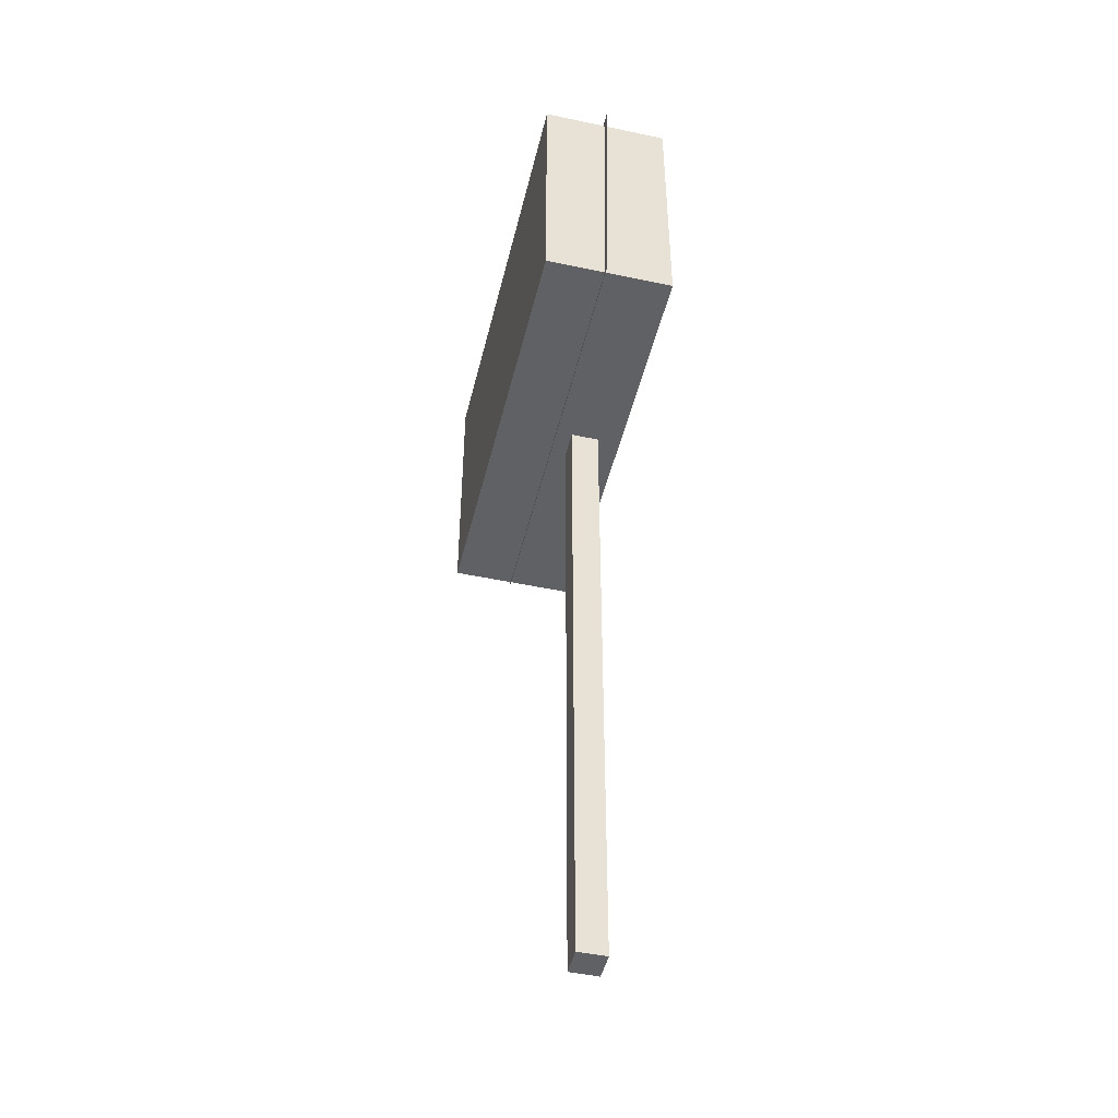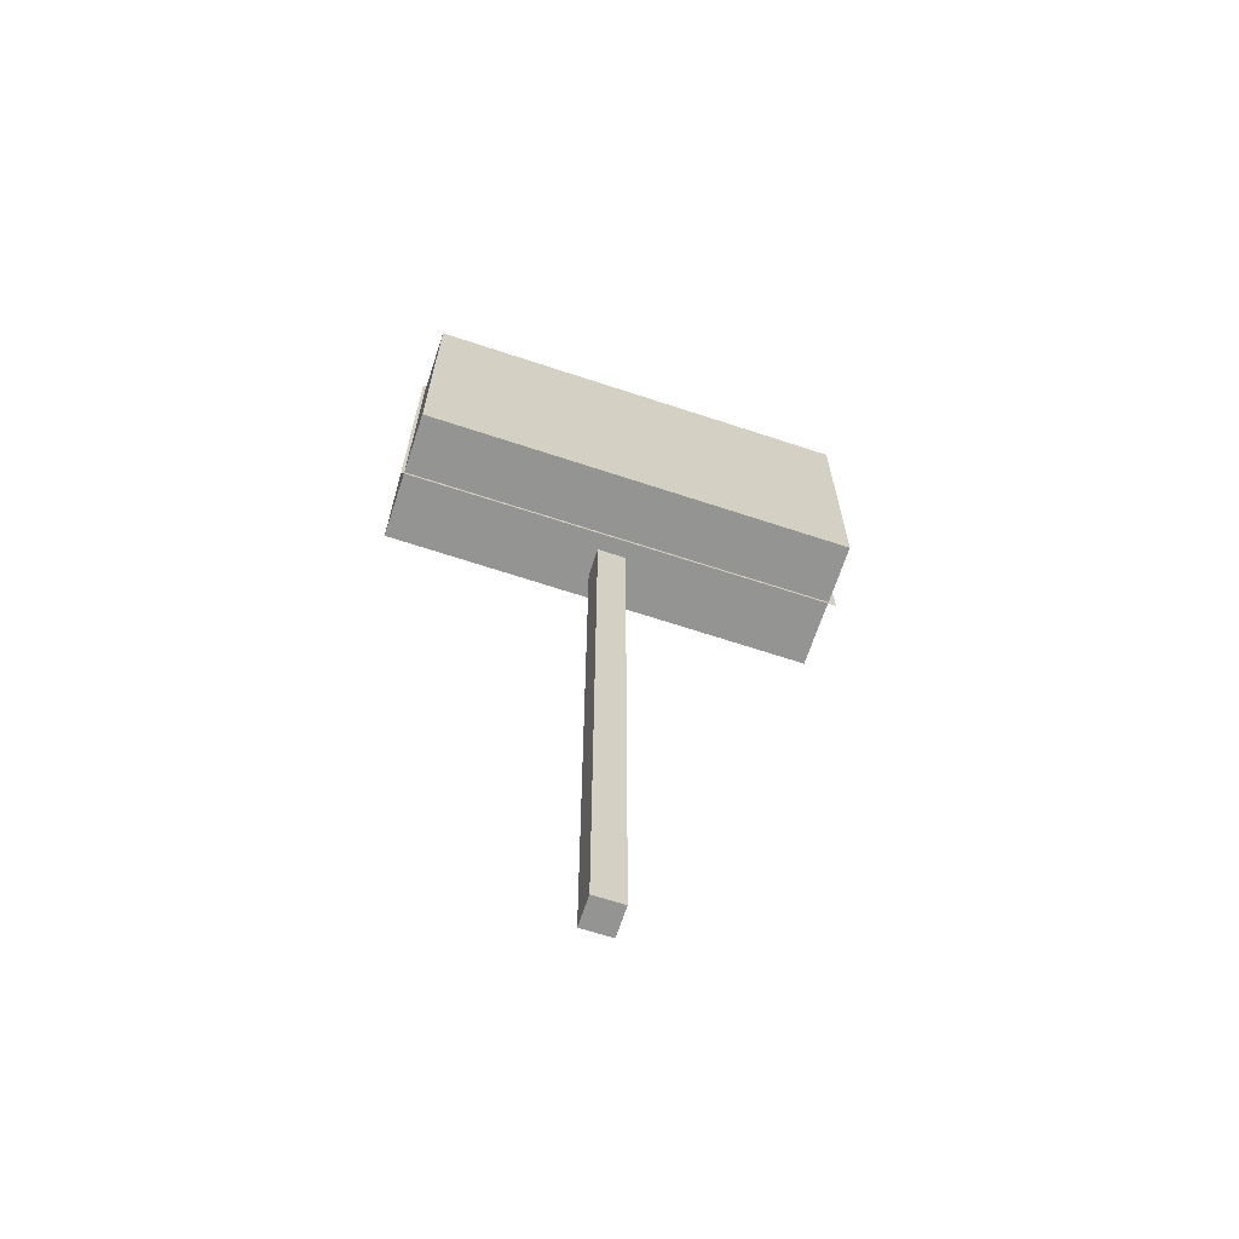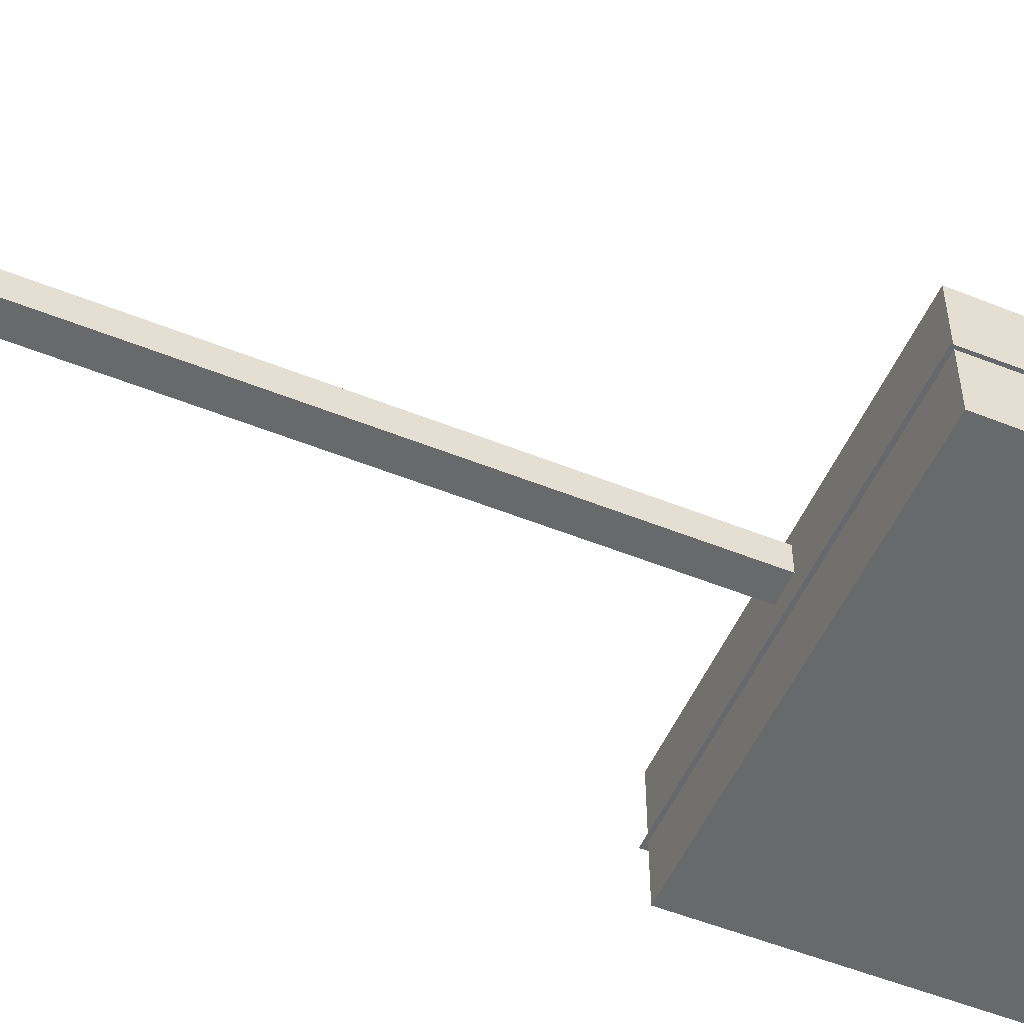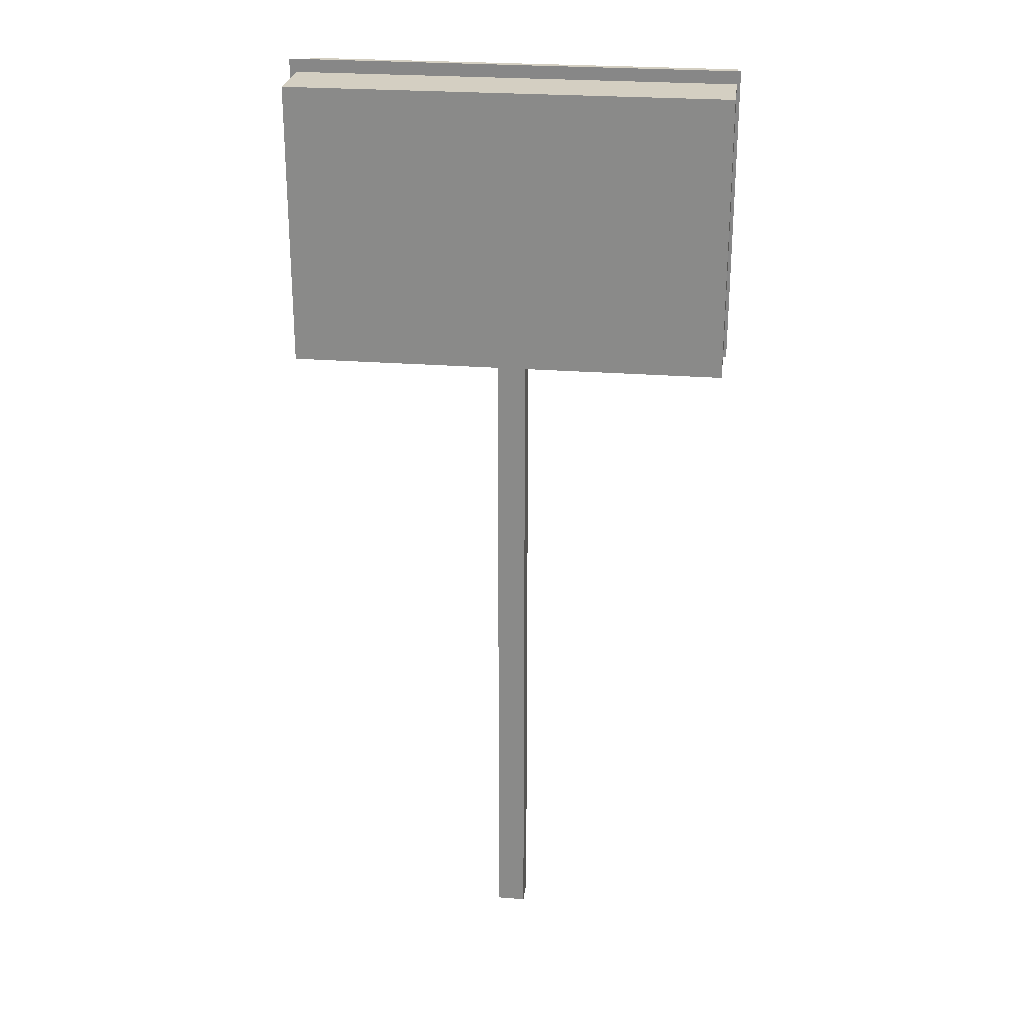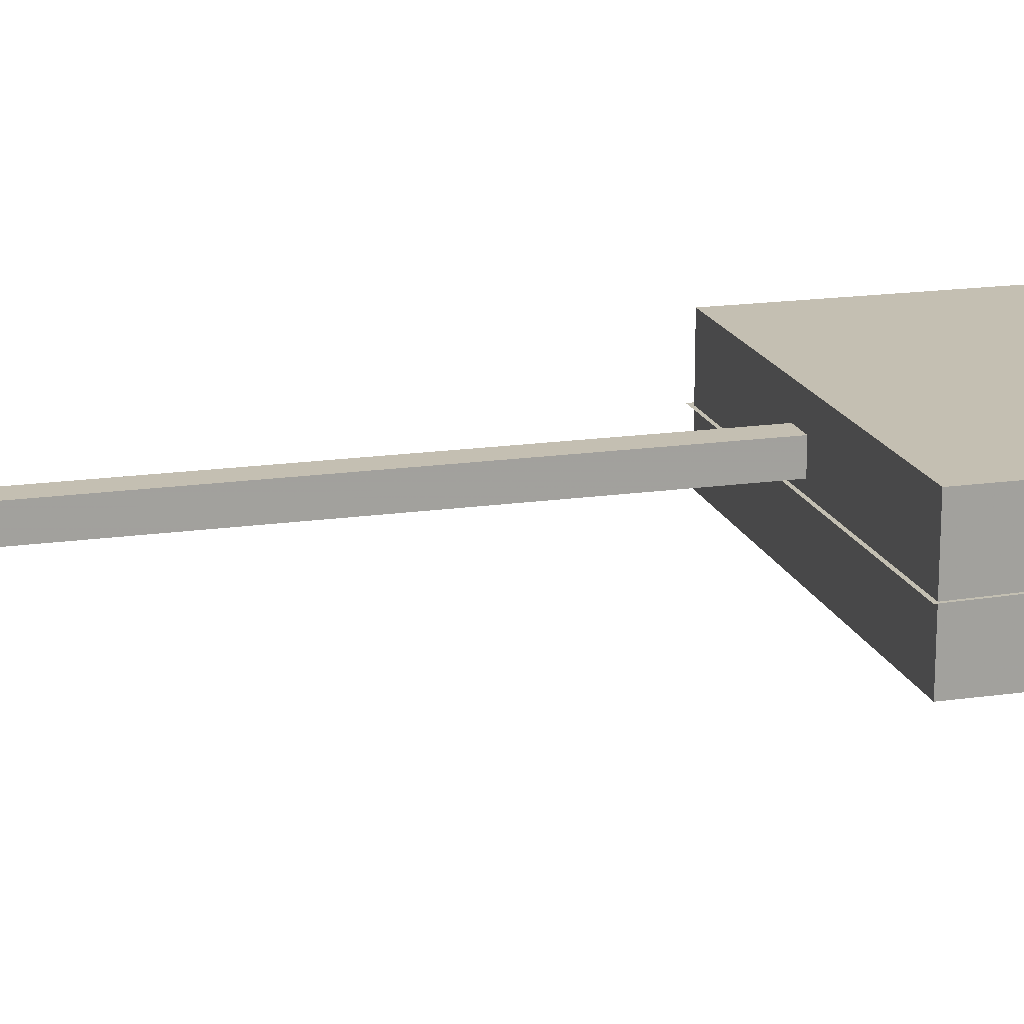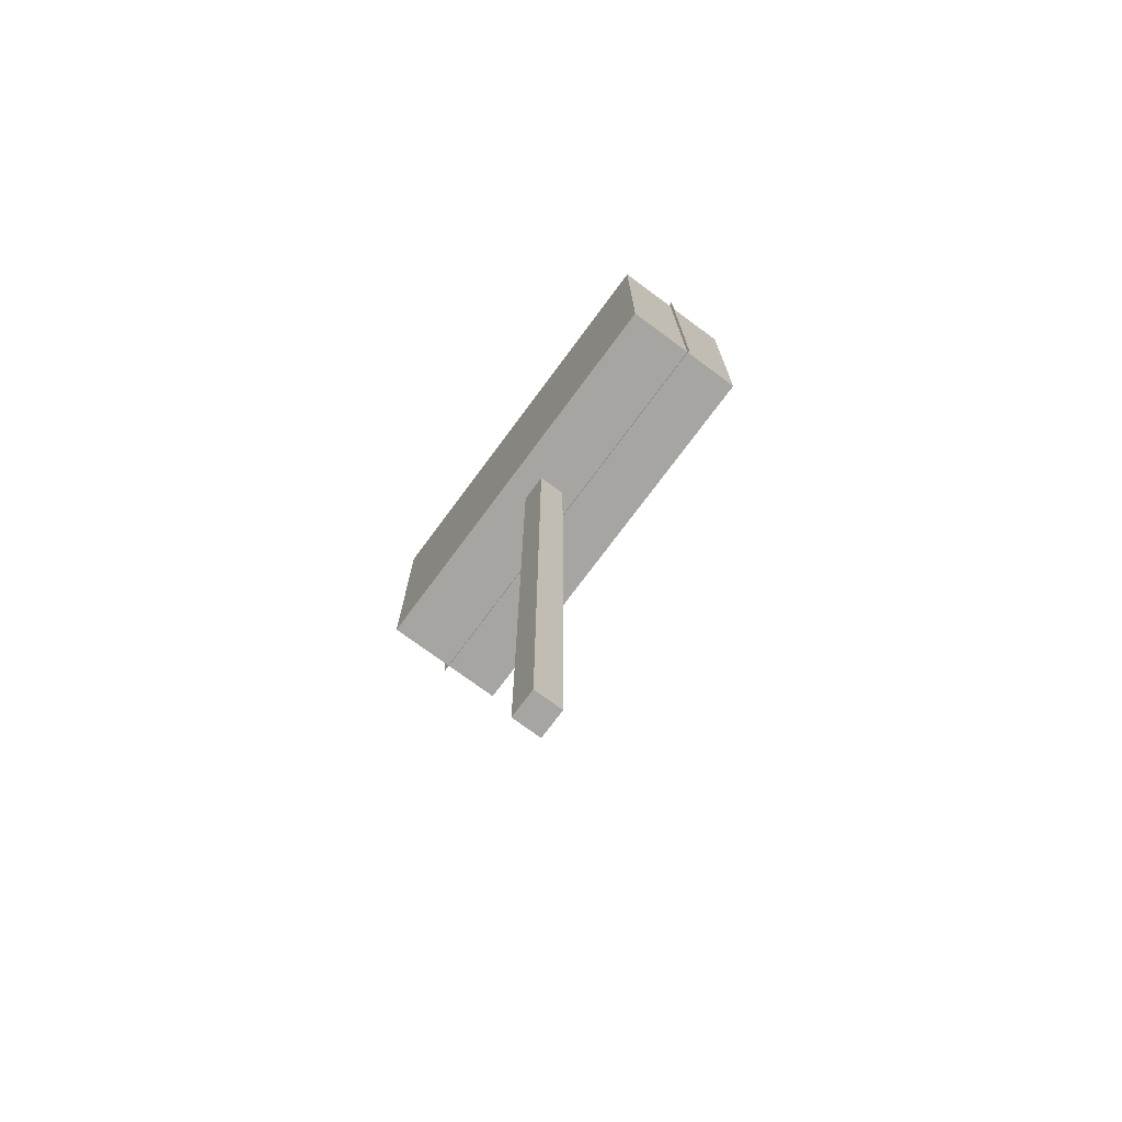
<metadata>
{"format":"obj","ext":"obj","renderer":"f3d","projection":"perspective","resolution":1024,"background":"white","views":[{"elev":-47.4,"azim":-103.5,"up":"+Y"},{"elev":-67.0,"azim":161.7,"up":"+Y"},{"elev":-52.6,"azim":66.6,"up":"+Z"},{"elev":25.5,"azim":7.1,"up":"+Y"},{"elev":17.6,"azim":74.2,"up":"+Z"},{"elev":-73.8,"azim":53.5,"up":"+Y"}]}
</metadata>
<code>
o Cube.002
v -1.52 4.586 -0.418
v -1.52 4.586 0.482
v -1.52 6.514 0.482
v -1.52 6.514 -0.418
v 1.48 4.586 -0.418
v 1.48 6.514 -0.418
v 1.48 6.514 0.482
v 1.48 4.586 0.482
f 1 2 3 4
f 5 6 7 8
f 1 5 8 2
f 3 7 6 4
f 5 1 4 6
f 2 8 7 3
o Cube.001
v -0.1025 4.548 0.308
v -0.1025 4.548 0.1116
v -0.1025 -0.08491 0.1116
v -0.1025 -0.08491 0.308
v 0.09398 4.548 0.1116
v 0.09398 -0.08491 0.1116
v 0.09398 4.548 0.308
v 0.09398 -0.08491 0.308
f 9 10 11 12
f 10 13 14 11
f 13 15 16 14
f 15 9 12 16
f 12 11 14 16
f 10 9 15 13
o Plane_Plane.001
v -1.568 6.603 0.03382
v 1.504 6.601 0.04046
v 1.501 4.56 0.005589
v -1.57 4.562 -0.001059
f 17 18 19 20

</code>
